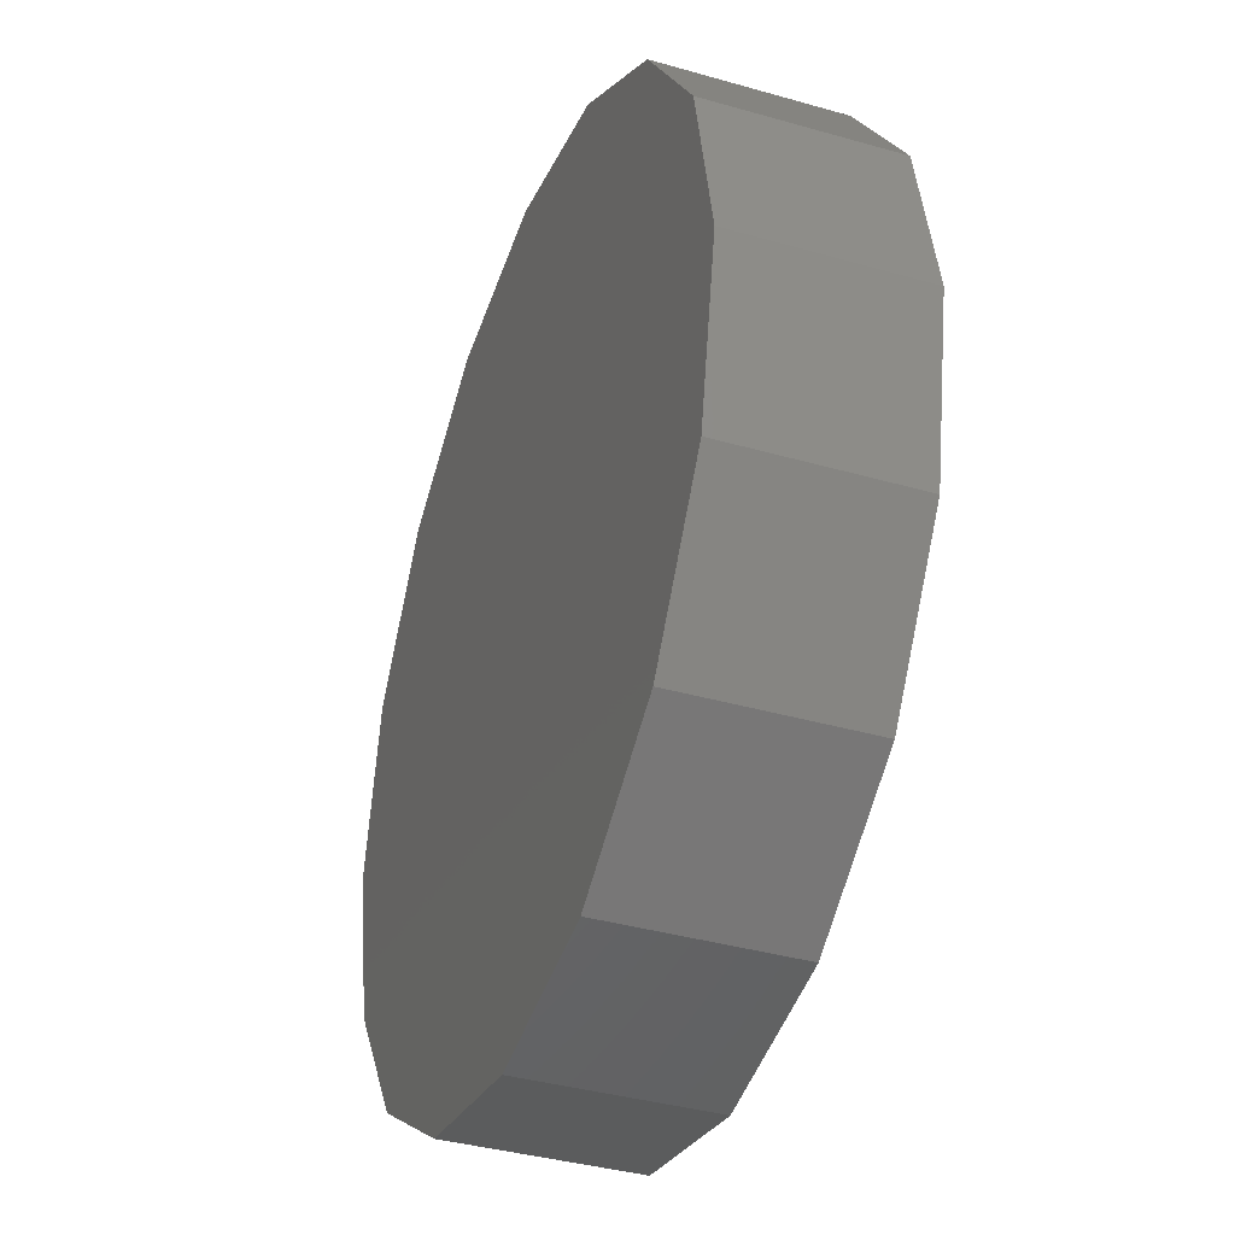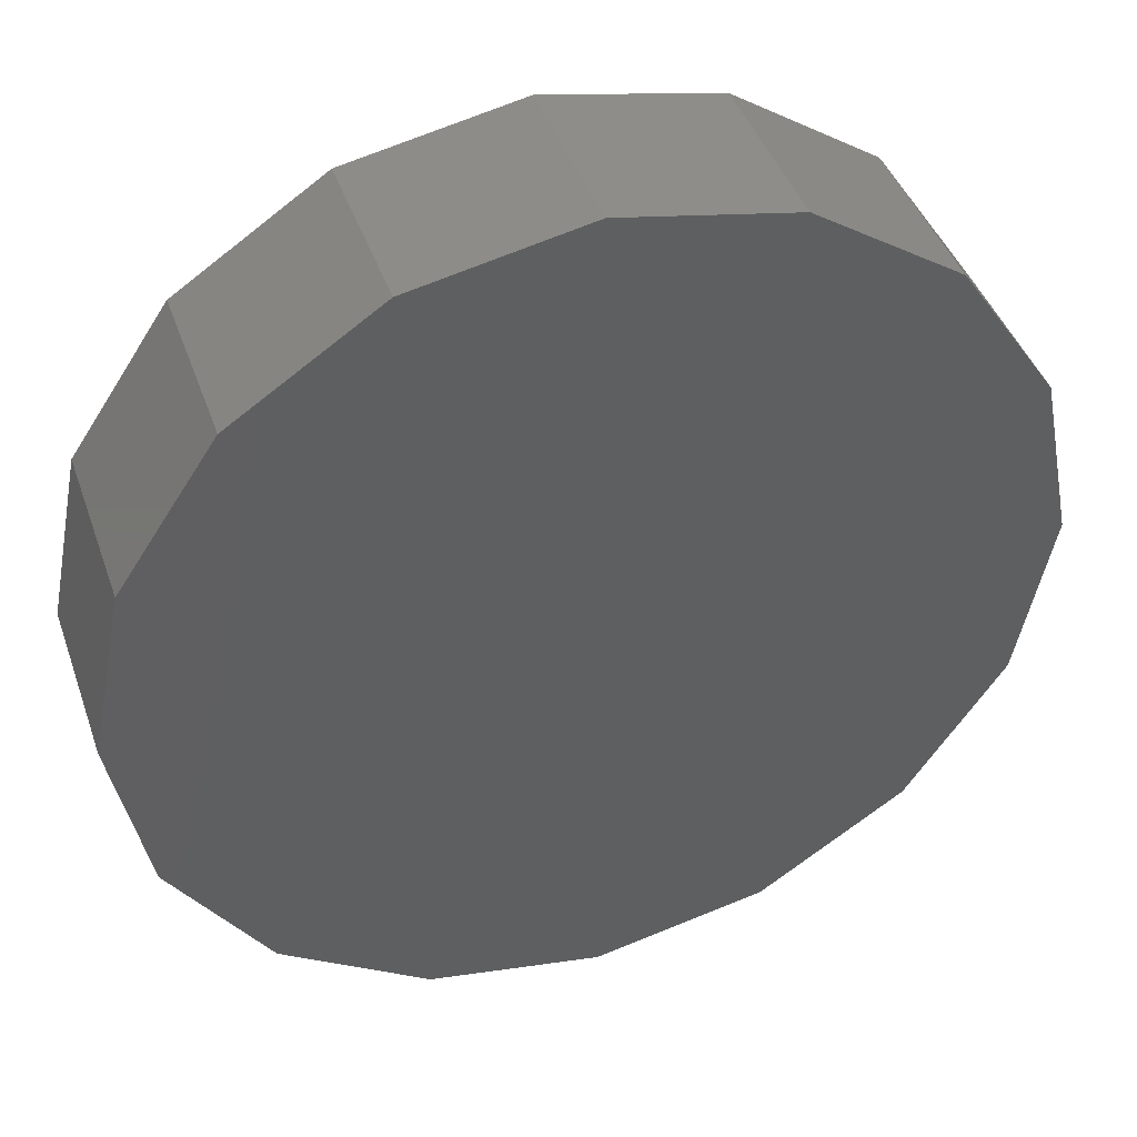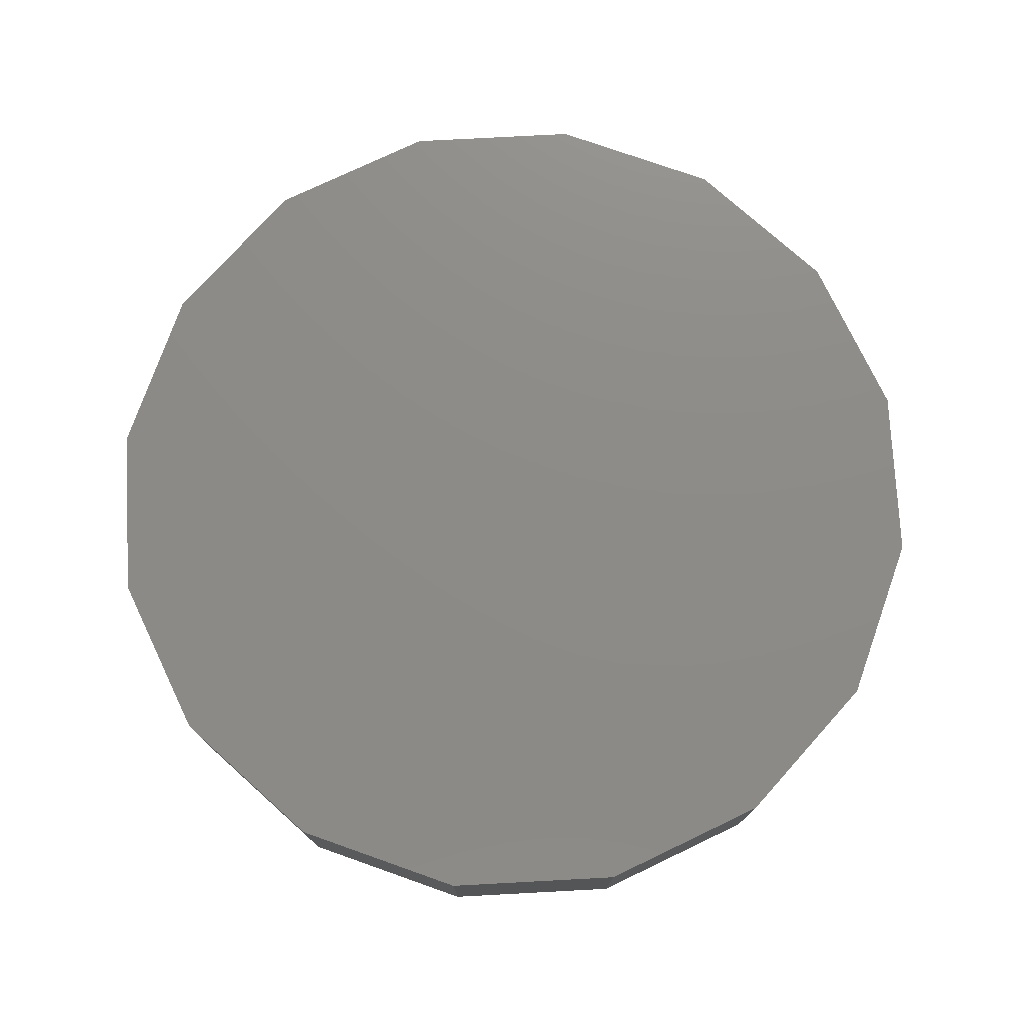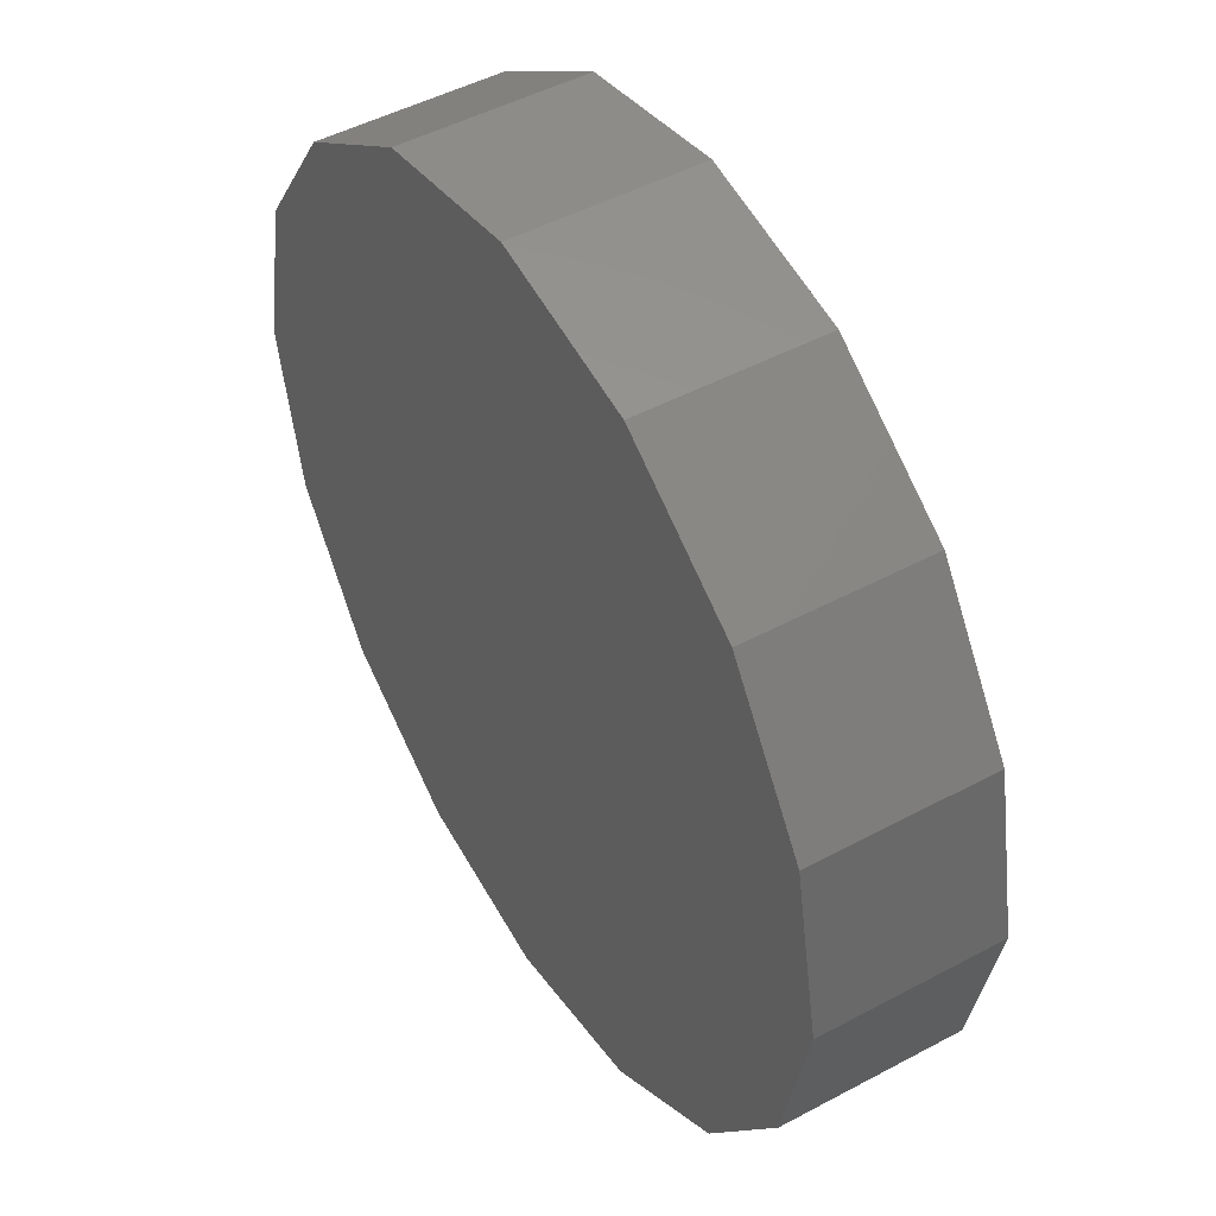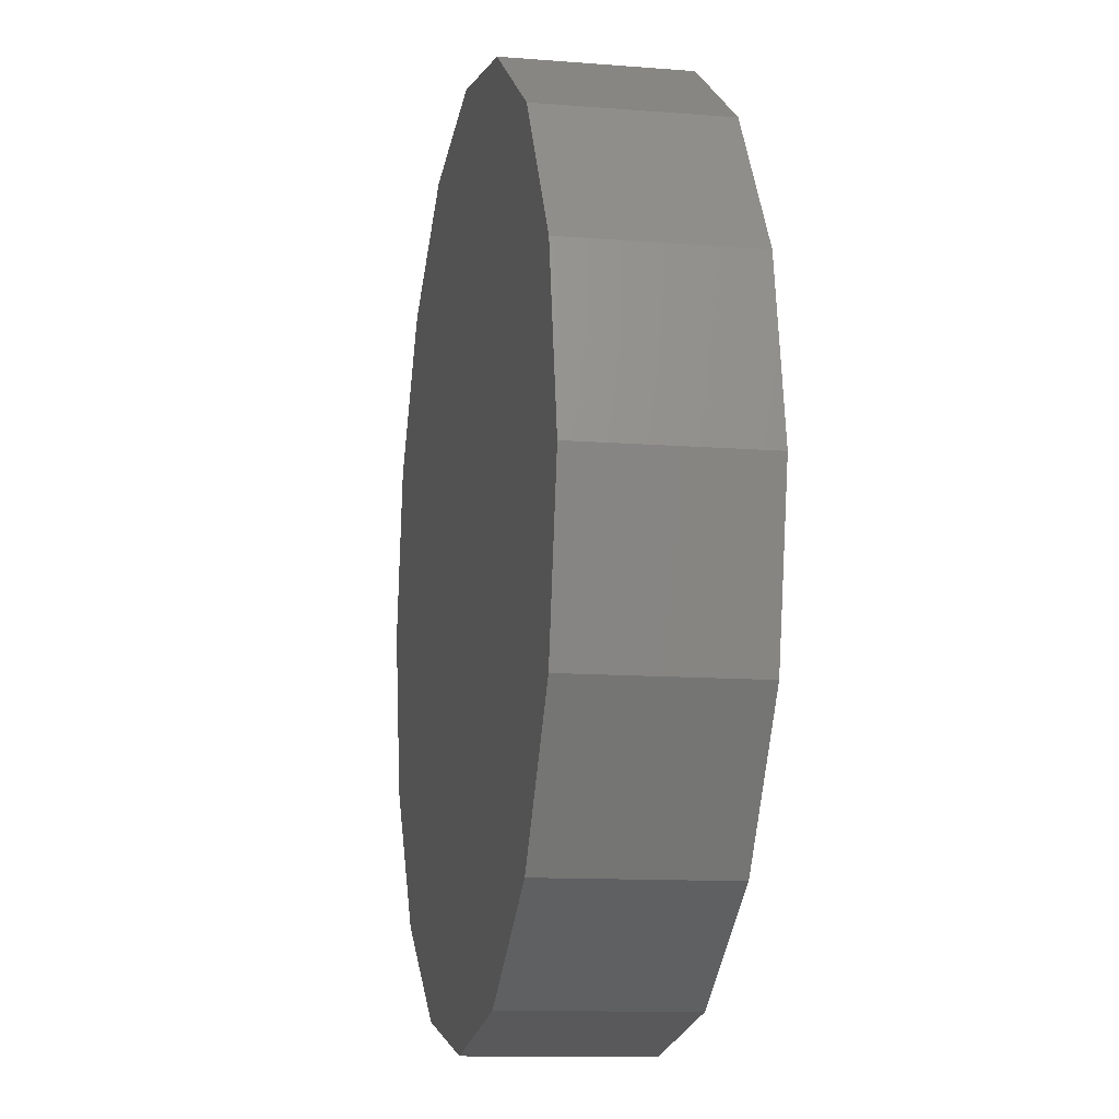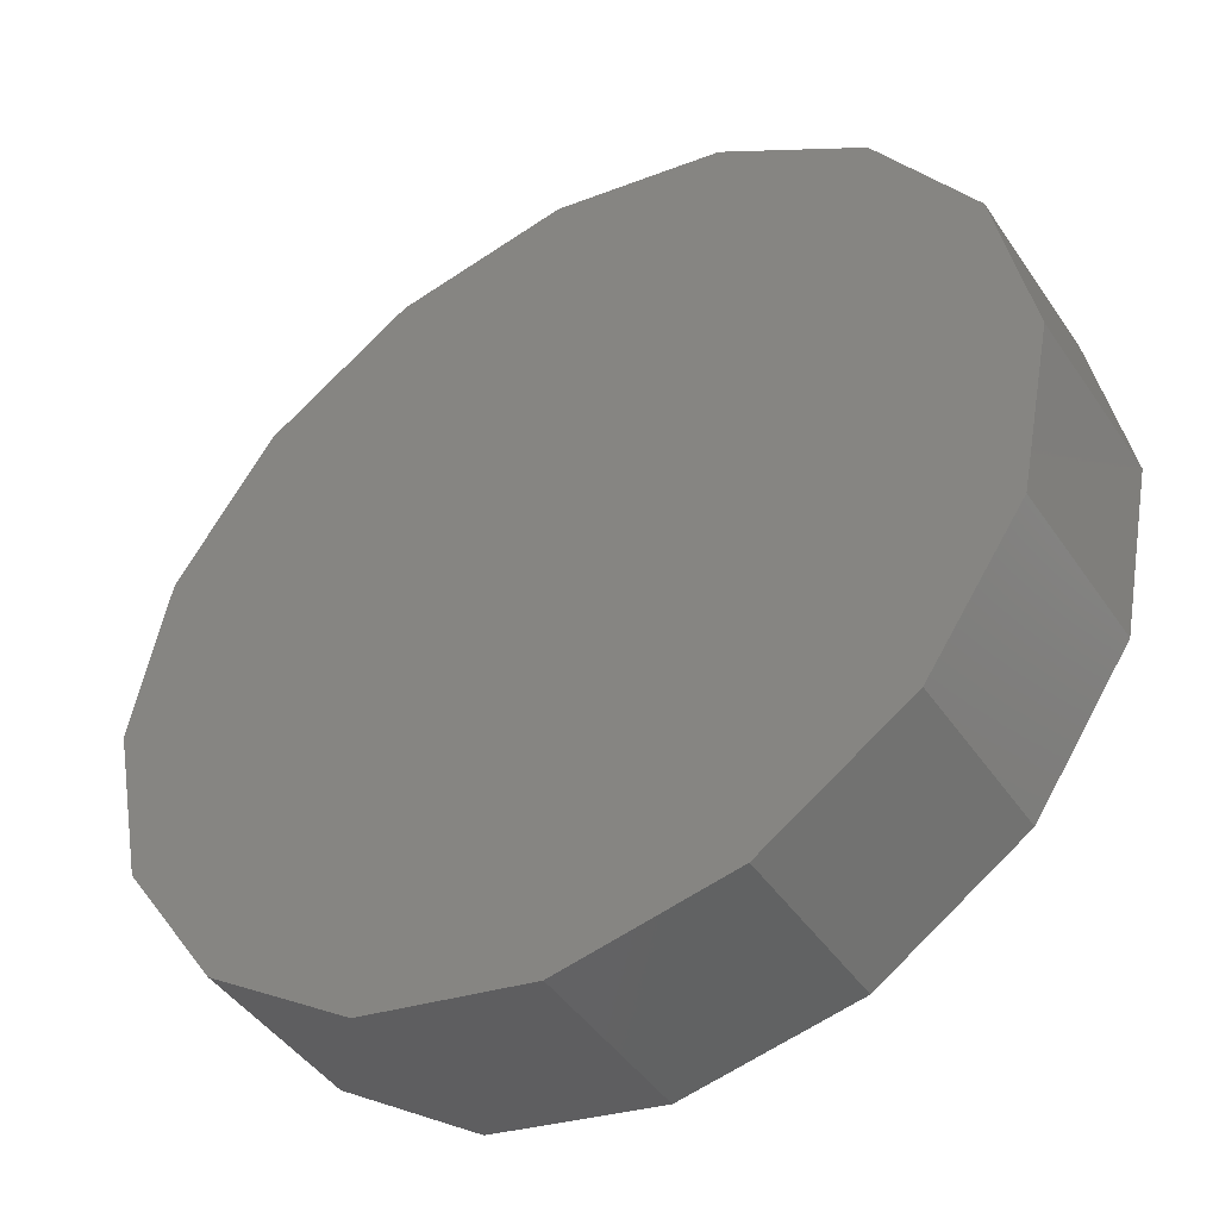
<metadata>
{"format":"stl","ext":"stl","renderer":"f3d","projection":"perspective","resolution":1024,"background":"white","views":[{"elev":-38.1,"azim":-110.0,"up":"+Y"},{"elev":43.1,"azim":-18.7,"up":"+Y"},{"elev":75.8,"azim":30.7,"up":"+Z"},{"elev":48.4,"azim":59.1,"up":"+Y"},{"elev":-11.3,"azim":-101.1,"up":"+Y"},{"elev":-44.6,"azim":31.9,"up":"+Y"}]}
</metadata>
<code>
# stl→obj: 32 verts, 60 faces
v 0.85 0 0.86
v 0.831 0.09567 0.76
v 0.831 0.09567 0.86
v 0.85 0 0.76
v 0.7768 0.1768 0.76
v 0.7768 0.1768 0.86
v 0.6957 0.231 0.86
v 0.6957 0.231 0.76
v 0.6 0.25 0.86
v 0.6 0.25 0.76
v 0.5043 0.231 0.86
v 0.5043 0.231 0.76
v 0.4232 0.1768 0.86
v 0.4232 0.1768 0.76
v 0.369 0.09567 0.76
v 0.369 0.09567 0.86
v 0.35 0 0.76
v 0.35 0 0.86
v 0.369 -0.09567 0.76
v 0.369 -0.09567 0.86
v 0.4232 -0.1768 0.76
v 0.4232 -0.1768 0.86
v 0.5043 -0.231 0.86
v 0.5043 -0.231 0.76
v 0.6 -0.25 0.86
v 0.6 -0.25 0.76
v 0.6957 -0.231 0.86
v 0.6957 -0.231 0.76
v 0.7768 -0.1768 0.86
v 0.7768 -0.1768 0.76
v 0.831 -0.09567 0.76
v 0.831 -0.09567 0.86
f 1 2 3
f 2 1 4
f 3 5 6
f 5 3 2
f 5 7 6
f 7 5 8
f 8 9 7
f 9 8 10
f 10 11 9
f 11 10 12
f 12 13 11
f 13 12 14
f 15 13 14
f 13 15 16
f 17 16 15
f 16 17 18
f 19 18 17
f 18 19 20
f 21 20 19
f 20 21 22
f 21 23 22
f 23 21 24
f 24 25 23
f 25 24 26
f 26 27 25
f 27 26 28
f 28 29 27
f 29 28 30
f 29 31 32
f 31 29 30
f 32 4 1
f 4 32 31
f 31 2 4
f 30 2 31
f 30 5 2
f 28 5 30
f 28 8 5
f 26 8 28
f 26 10 8
f 24 10 26
f 24 12 10
f 21 12 24
f 21 14 12
f 19 14 21
f 19 15 14
f 15 19 17
f 3 32 1
f 6 32 3
f 6 29 32
f 7 29 6
f 7 27 29
f 9 27 7
f 9 25 27
f 11 25 9
f 11 23 25
f 13 23 11
f 13 22 23
f 16 22 13
f 16 20 22
f 20 16 18

</code>
